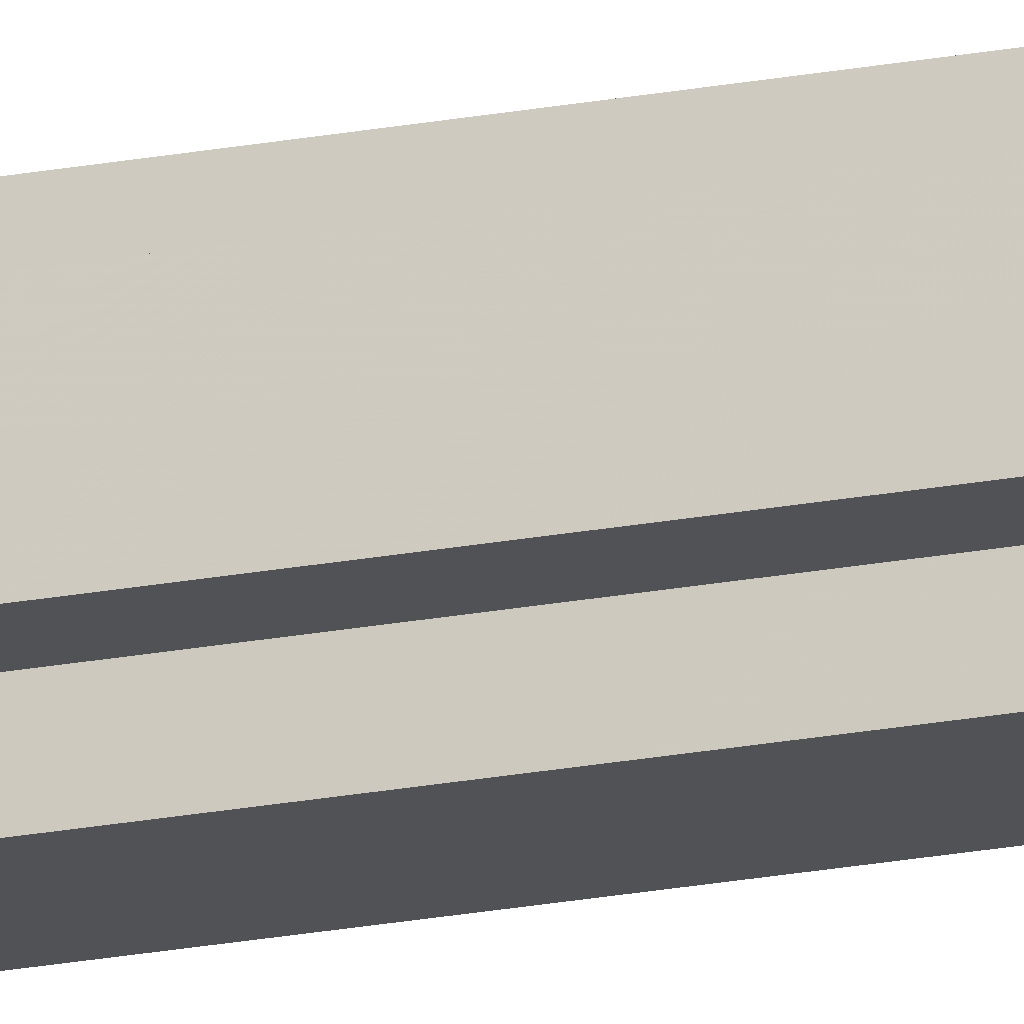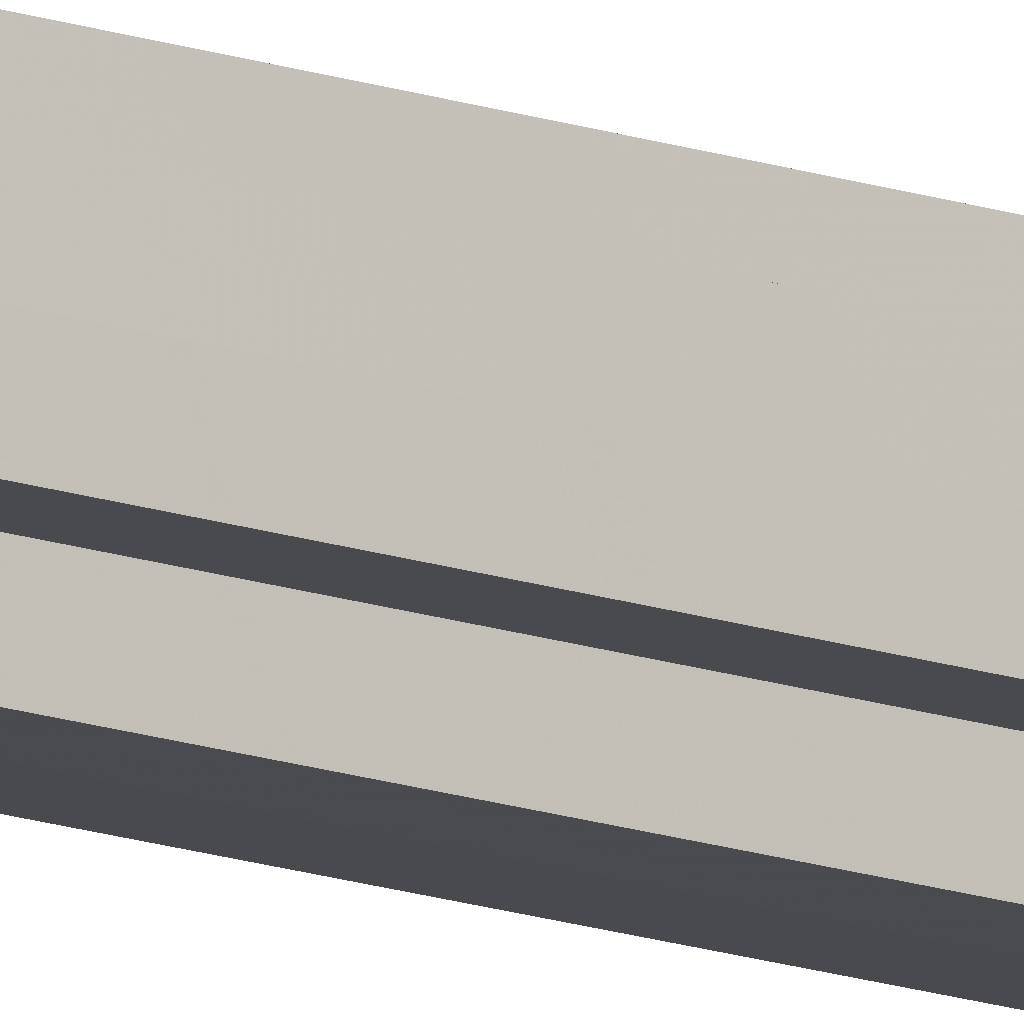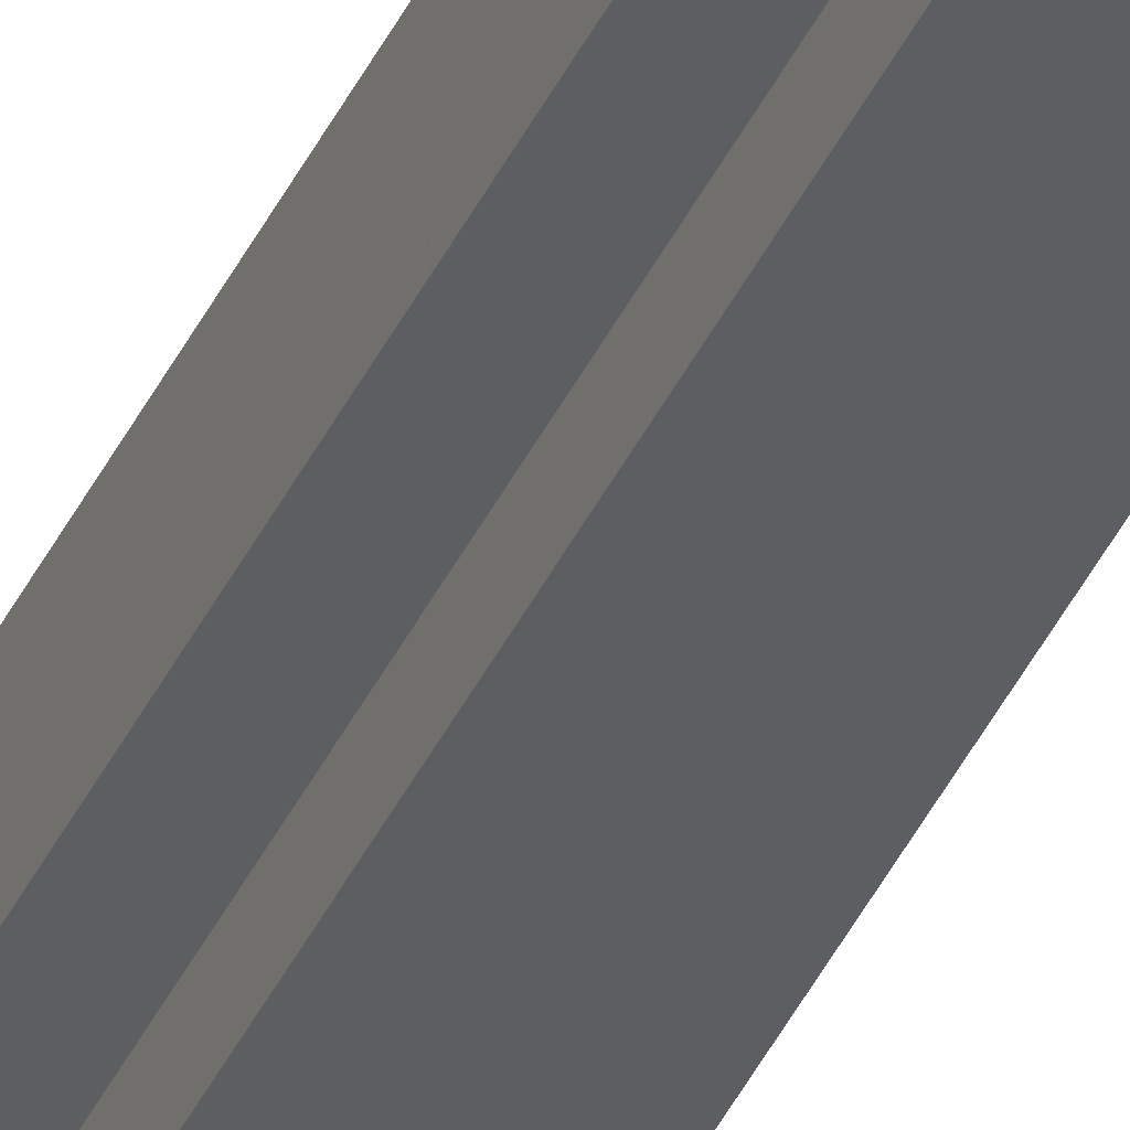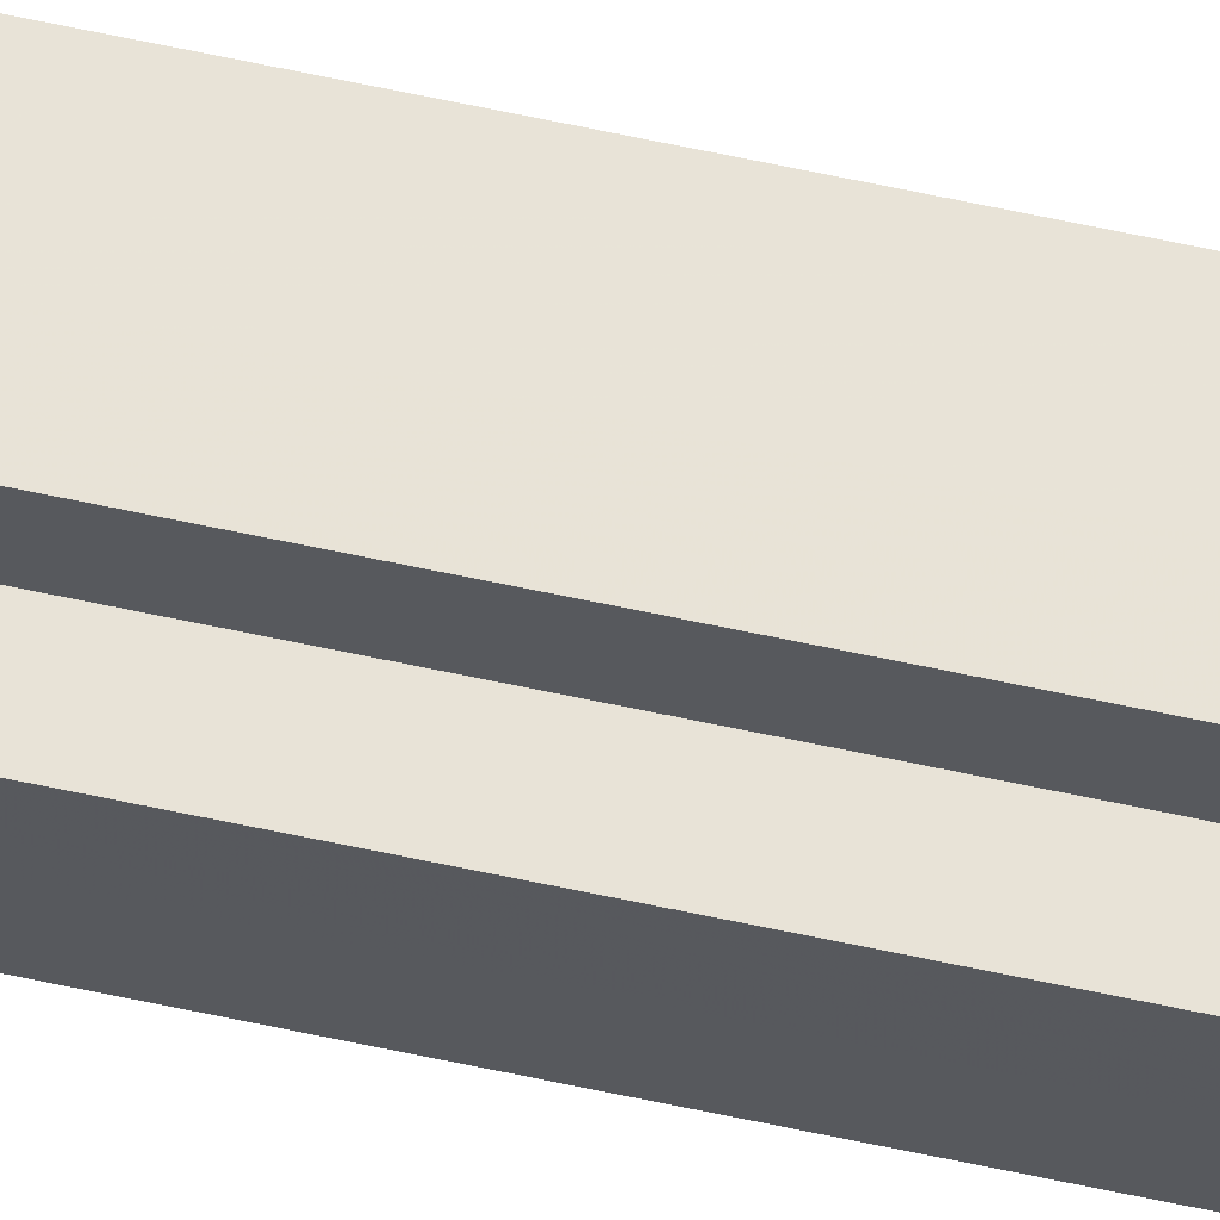
<metadata>
{"format":"obj","ext":"obj","renderer":"f3d","projection":"perspective","resolution":1024,"background":"white","views":[{"elev":-21.1,"azim":-70.9,"up":"+Y"},{"elev":-13.3,"azim":-130.5,"up":"+Y"},{"elev":-38.7,"azim":157.4,"up":"+Y"},{"elev":61.9,"azim":-77.5,"up":"+Y"}]}
</metadata>
<code>
o 18548
v 2171 1871 14.29
v 2171 1871 14.29
v 2171 1871 12.19
v 2171 1871 14.29
v 2171 1871 12.19
v 2171 1871 14.29
v 2171 1871 12.19
v 2171 1871 14.29
v 2171 1871 12.19
v 2171 1871 14.29
v 2171 1871 14.29
v 2171 1871 14.29
v 2171 1871 12.19
v 2171 1871 12.19
v 2171 1871 14.29
v 2171 1871 14.29
v 2171 1871 14.29
v 2171 1871 12.19
v 2171 1871 12.19
v 2171 1871 14.29
v 2171 1871 14.29
v 2171 1871 14.29
v 2171 1871 14.29
v 2171 1871 12.19
v 2171 1871 12.19
v 2171 1871 12.19
v 2171 1871 14.29
v 2171 1871 14.29
v 2171 1871 14.29
v 2171 1871 14.29
v 2171 1871 12.19
v 2171 1871 14.29
v 2171 1871 12.19
v 2171 1871 12.19
v 2171 1871 14.29
v 2171 1871 14.29
v 2171 1871 14.29
v 2171 1871 12.19
v 2171 1871 12.19
v 2171 1871 14.29
v 2171 1871 14.29
v 2171 1871 14.29
v 2171 1871 14.29
v 2171 1871 12.19
v 2171 1871 12.19
v 2171 1871 12.19
v 2171 1871 14.29
v 2171 1871 14.29
v 2171 1871 14.29
v 2171 1871 14.29
v 2171 1871 14.29
v 2171 1871 12.19
v 2171 1871 12.19
v 2171 1871 12.19
v 2171 1871 14.29
v 2171 1871 14.29
v 2171 1871 14.29
v 2171 1871 12.19
v 2171 1871 12.19
v 2171 1871 14.29
v 2171 1871 14.29
v 2171 1871 14.29
v 2171 1871 14.29
v 2171 1871 12.19
v 2171 1871 12.19
v 2171 1871 14.29
v 2171 1871 12.19
v 2171 1871 14.29
v 2171 1871 14.29
v 2171 1871 12.19
v 2171 1871 12.19
v 2171 1871 14.29
v 2171 1871 14.29
v 2171 1871 12.19
v 2171 1871 12.19
v 2171 1871 14.29
v 2171 1871 14.29
v 2171 1871 14.29
v 2171 1871 14.29
v 2171 1871 14.29
v 2171 1871 12.19
v 2171 1871 12.19
v 2171 1871 12.19
v 2171 1871 12.19
v 2171 1871 12.19
v 2171 1871 12.19
v 2171 1871 12.19
v 2171 1871 12.19
v 2171 1871 12.19
v 2171 1871 12.19
v 2171 1871 12.19
v 2171 1871 12.19
v 2171 1871 12.19
v 2171 1871 12.19
v 2171 1871 12.19
v 2171 1871 12.19
v 2171 1871 12.19
v 2171 1871 12.19
f 1 2 3
f 4 1 5
f 5 6 7
f 7 8 9
f 10 8 11
f 10 12 8
f 13 12 14
f 15 16 13
f 10 17 12
f 18 17 19
f 20 21 18
f 10 22 17
f 10 23 22
f 24 23 25
f 26 27 24
f 28 29 26
f 29 30 31
f 10 32 23
f 33 32 34
f 35 36 33
f 10 37 32
f 38 37 39
f 40 41 38
f 10 42 37
f 10 43 42
f 44 43 45
f 46 47 44
f 10 48 43
f 49 50 46
f 50 51 52
f 53 48 54
f 55 56 53
f 10 57 48
f 58 57 59
f 60 61 58
f 10 62 57
f 10 63 62
f 64 63 65
f 10 66 63
f 67 68 64
f 10 69 66
f 10 11 69
f 70 66 71
f 72 73 70
f 74 69 75
f 76 77 74
f 78 79 67
f 79 80 81
f 82 83 84
f 82 85 83
f 82 84 86
f 82 87 85
f 82 86 88
f 82 89 87
f 82 88 90
f 82 91 89
f 82 90 92
f 82 93 91
f 82 92 94
f 82 95 93
f 82 94 96
f 82 97 95
f 82 96 98
f 82 98 97

</code>
